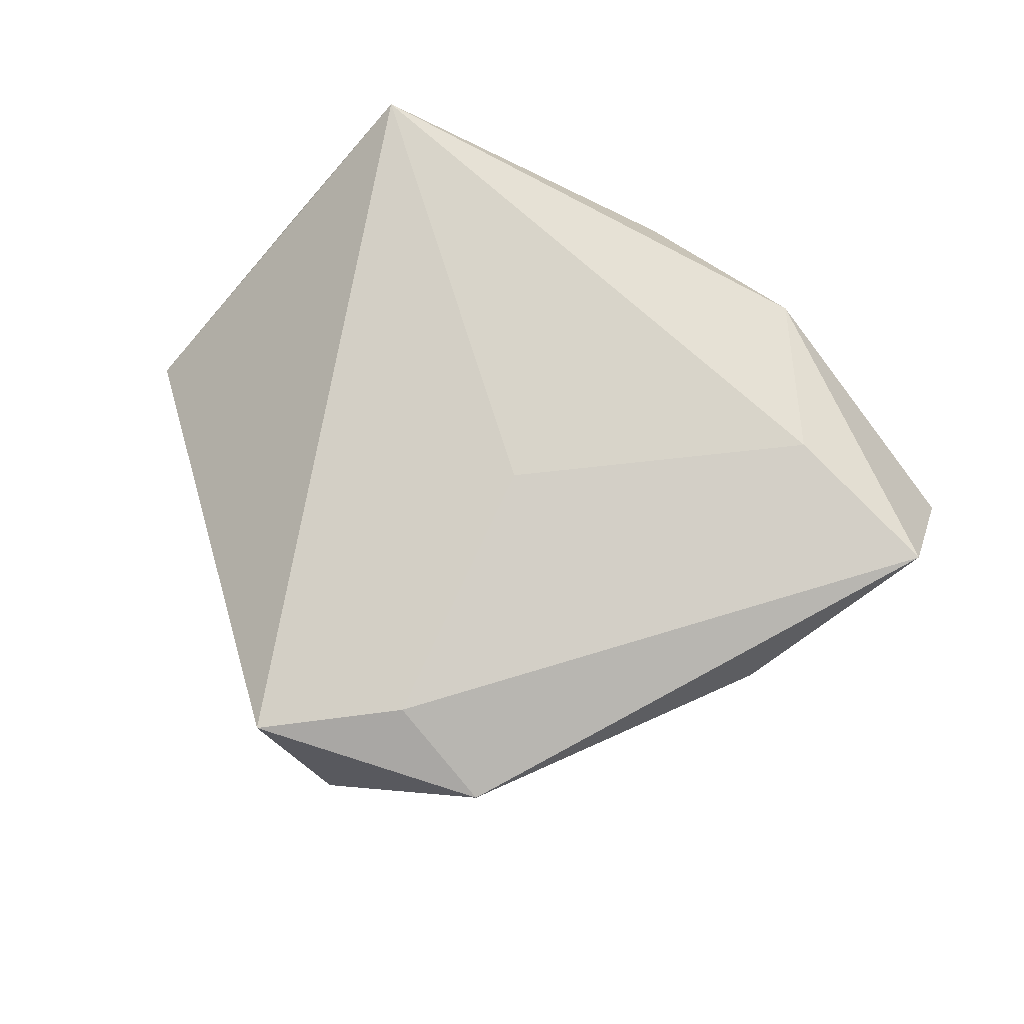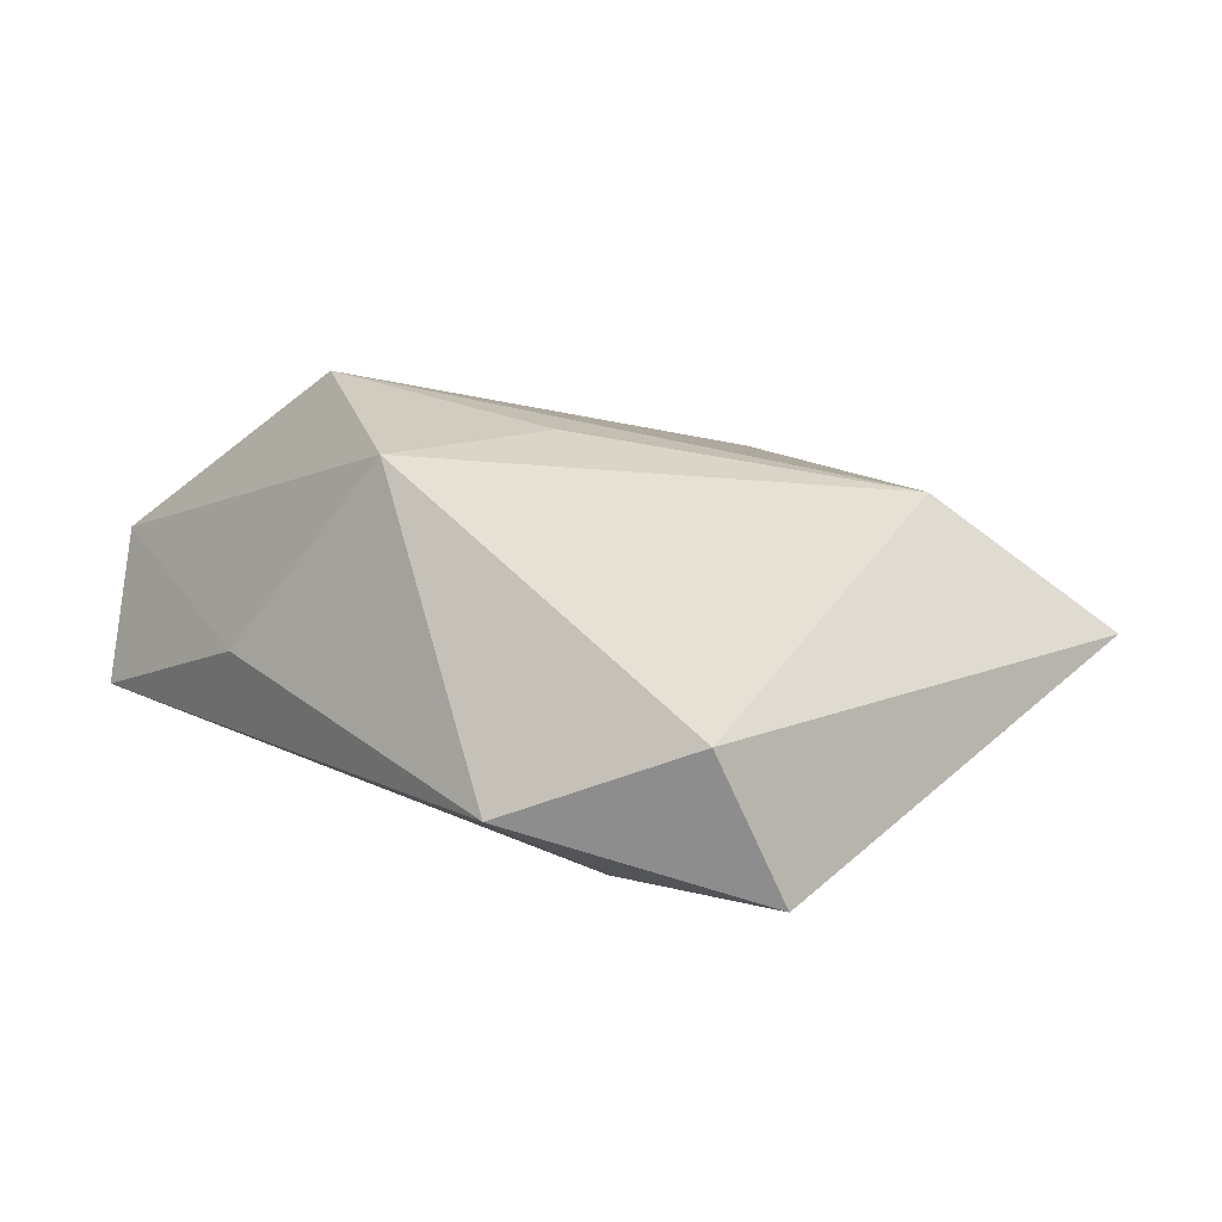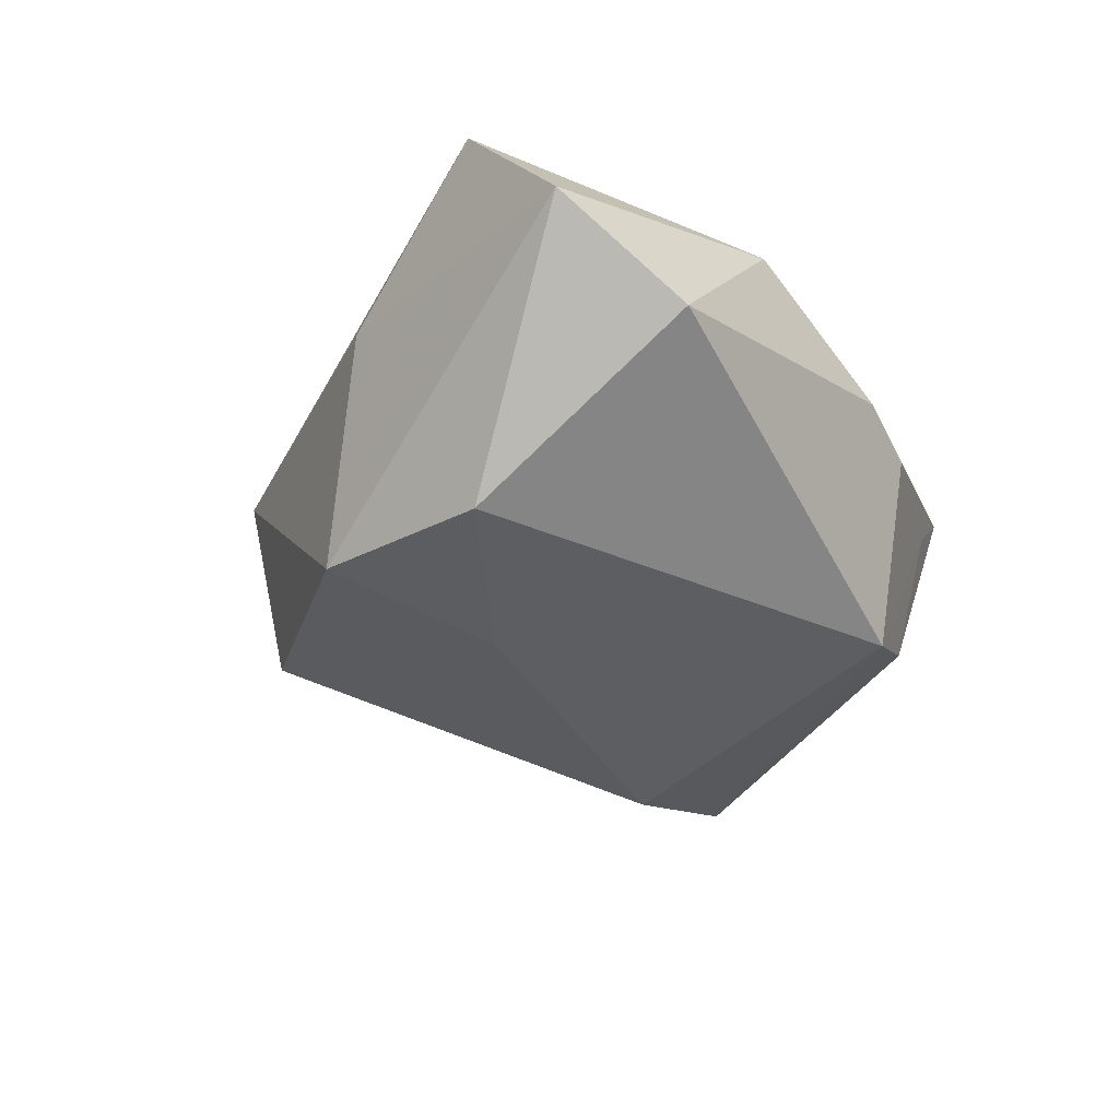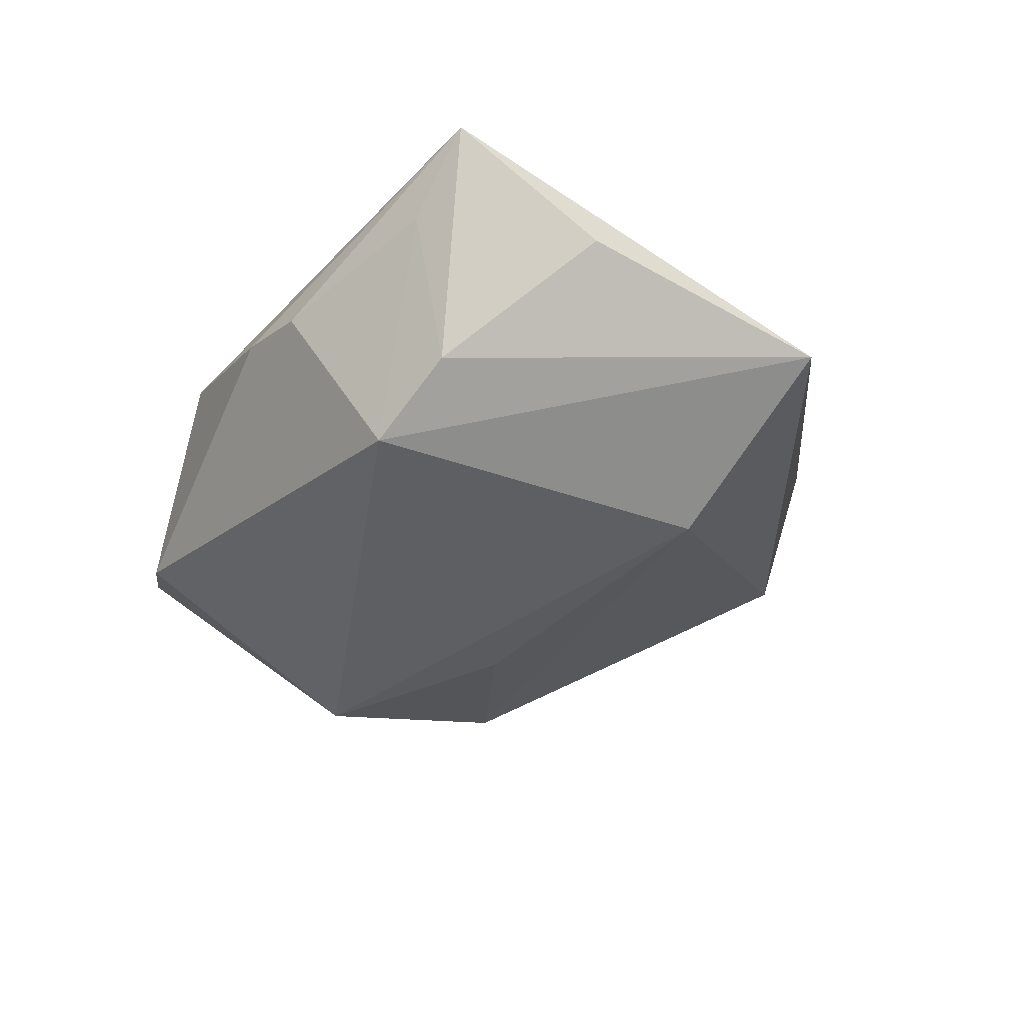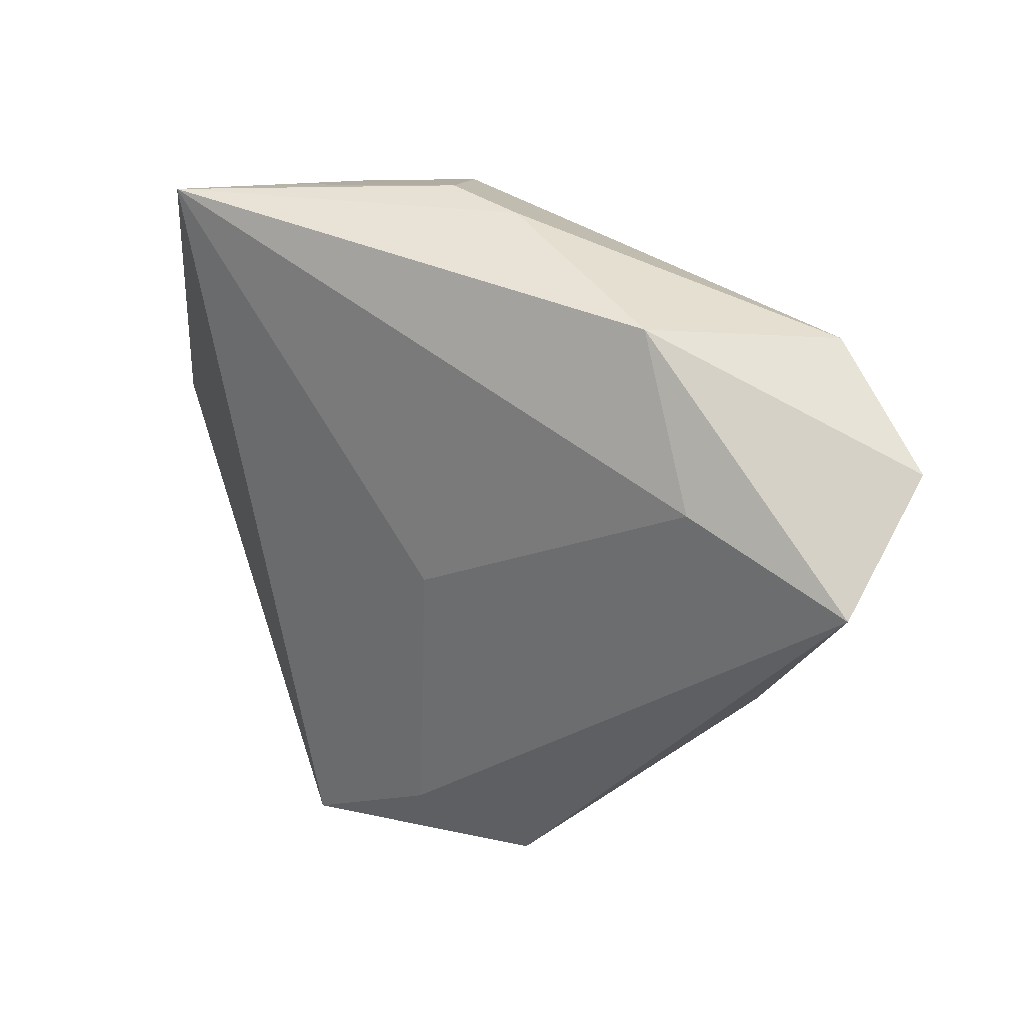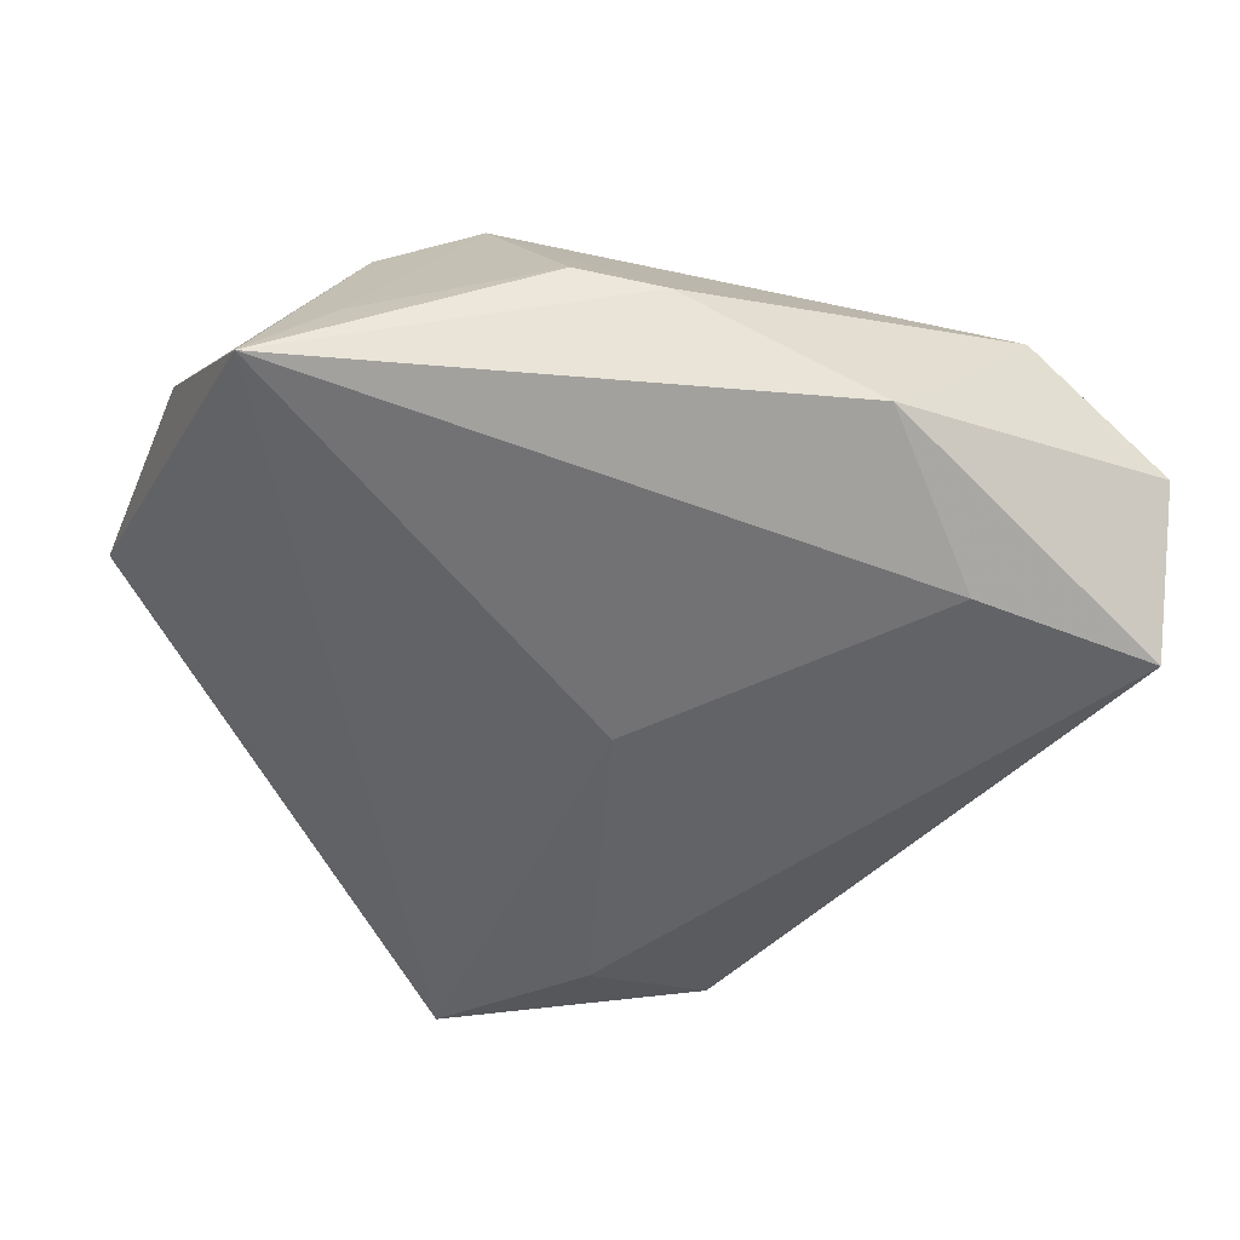
<metadata>
{"format":"obj","ext":"obj","renderer":"f3d","projection":"perspective","resolution":1024,"background":"white","views":[{"elev":77.0,"azim":20.6,"up":"+Z"},{"elev":-78.1,"azim":171.6,"up":"+Y"},{"elev":-41.9,"azim":111.0,"up":"+Z"},{"elev":-34.3,"azim":-135.3,"up":"+Z"},{"elev":27.7,"azim":31.0,"up":"+Y"},{"elev":35.3,"azim":2.7,"up":"+Y"}]}
</metadata>
<code>
v -0.03131 0.03485 0.01649
v 0.03494 -0.01511 0.004582
v -0.04026 0.02237 0.001652
v 0.03112 0.01146 0.01594
v -0.01796 -0.04311 0.01339
v -0.0001068 -0.004533 0.01676
v 0.02992 -0.00239 -0.02135
v -0.0236 0.03422 0.008004
v 0.03668 0.02343 -0.007786
v -0.02896 -0.004854 -0.01839
v -0.004338 0.03609 0.003042
v 0.02353 0.02859 0.01162
v 0.04982 0.01412 2.375e-05
v 0.008923 -0.04139 0.0098
v 0.007408 -0.009409 -0.01987
v -0.05043 -0.001844 -0.006737
v 0.02281 -0.02283 -0.01724
v 0.004351 0.03513 0.004636
v -0.00907 -0.04553 -0.0005867
v -0.002578 -0.03523 0.01483
v 0.04855 0.003609 0.01429
v -0.02335 0.02954 -0.00939
v -0.0134 0.02958 -0.01558
f 1 16 5
f 5 16 19
f 6 1 5
f 10 19 16
f 10 23 7
f 16 23 10
f 20 6 5
f 21 20 14
f 5 19 14
f 14 20 5
f 16 1 3
f 19 10 17
f 17 14 19
f 22 3 1
f 22 23 16
f 16 3 22
f 4 12 1
f 21 12 4
f 1 6 4
f 4 20 21
f 6 20 4
f 7 23 9
f 15 10 7
f 7 17 15
f 15 17 10
f 21 14 2
f 14 17 2
f 23 22 8
f 8 11 23
f 8 22 1
f 1 11 8
f 12 9 18
f 1 12 18
f 18 11 1
f 23 11 18
f 18 9 23
f 7 9 13
f 13 17 7
f 13 12 21
f 13 9 12
f 21 2 13
f 13 2 17

</code>
